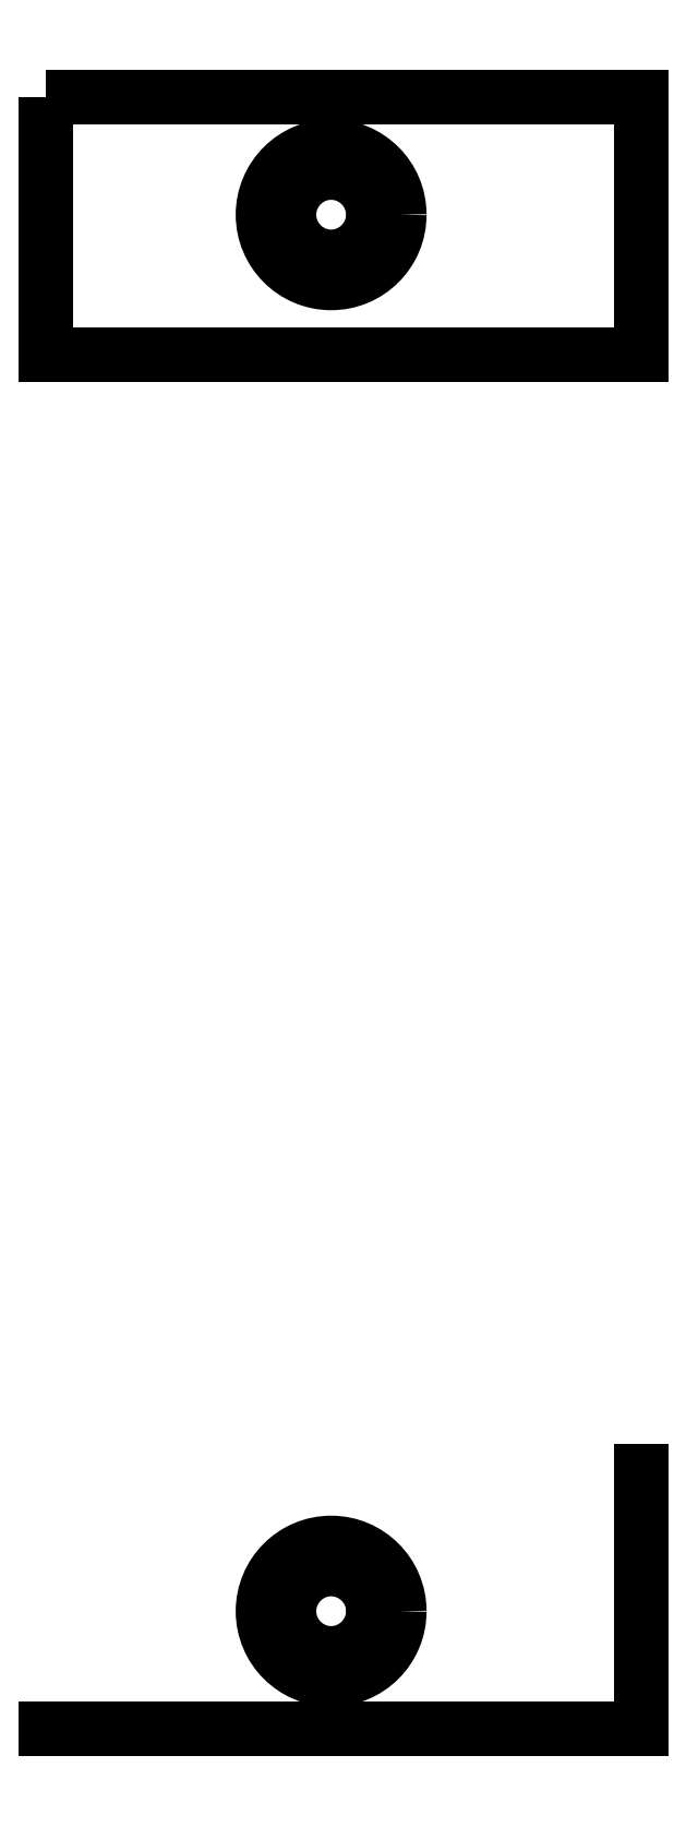
<metadata>
{"format":"dxf","ext":"dxf","renderer":"ezdxf+matplotlib","layout":"modelspace","background":"white","min_lineweight":24,"dpi":150}
</metadata>
<code>
0
SECTION
2
ENTITIES
0
LWPOLYLINE
8
0
90
4
70
1
43
0
10
0
20
27.7
10
0
20
22.5
10
12
20
22.5
10
12
20
27.7
0
CIRCLE
8
0
10
5.75
20
25.33
30
0
40
1.375
210
0
220
0
230
1
0
CIRCLE
8
0
10
5.75
20
-2.825
30
0
40
1.375
210
0
220
0
230
1
0
LINE
8
0
10
0
20
-5.2
30
0
11
12
21
-5.2
31
0
0
LINE
8
0
10
12
20
0
30
0
11
12
21
-5.2
31
0
0
CIRCLE
8
0
10
5.75
20
25.33
30
0
40
0.85
210
0
220
0
230
1
0
CIRCLE
8
0
10
5.75
20
-2.825
30
0
40
0.85
210
0
220
0
230
1
0
ENDSEC
0
EOF

</code>
